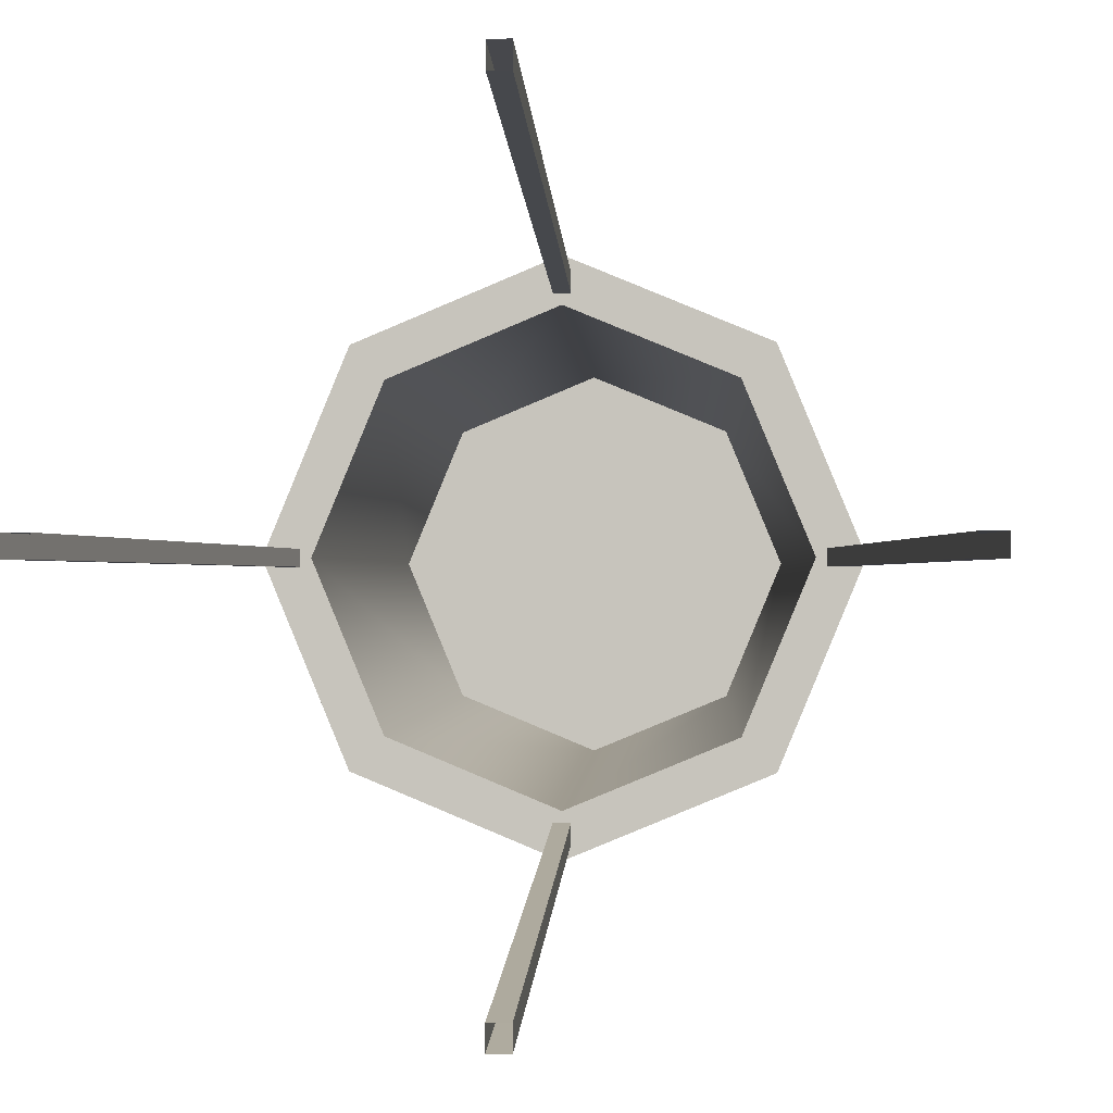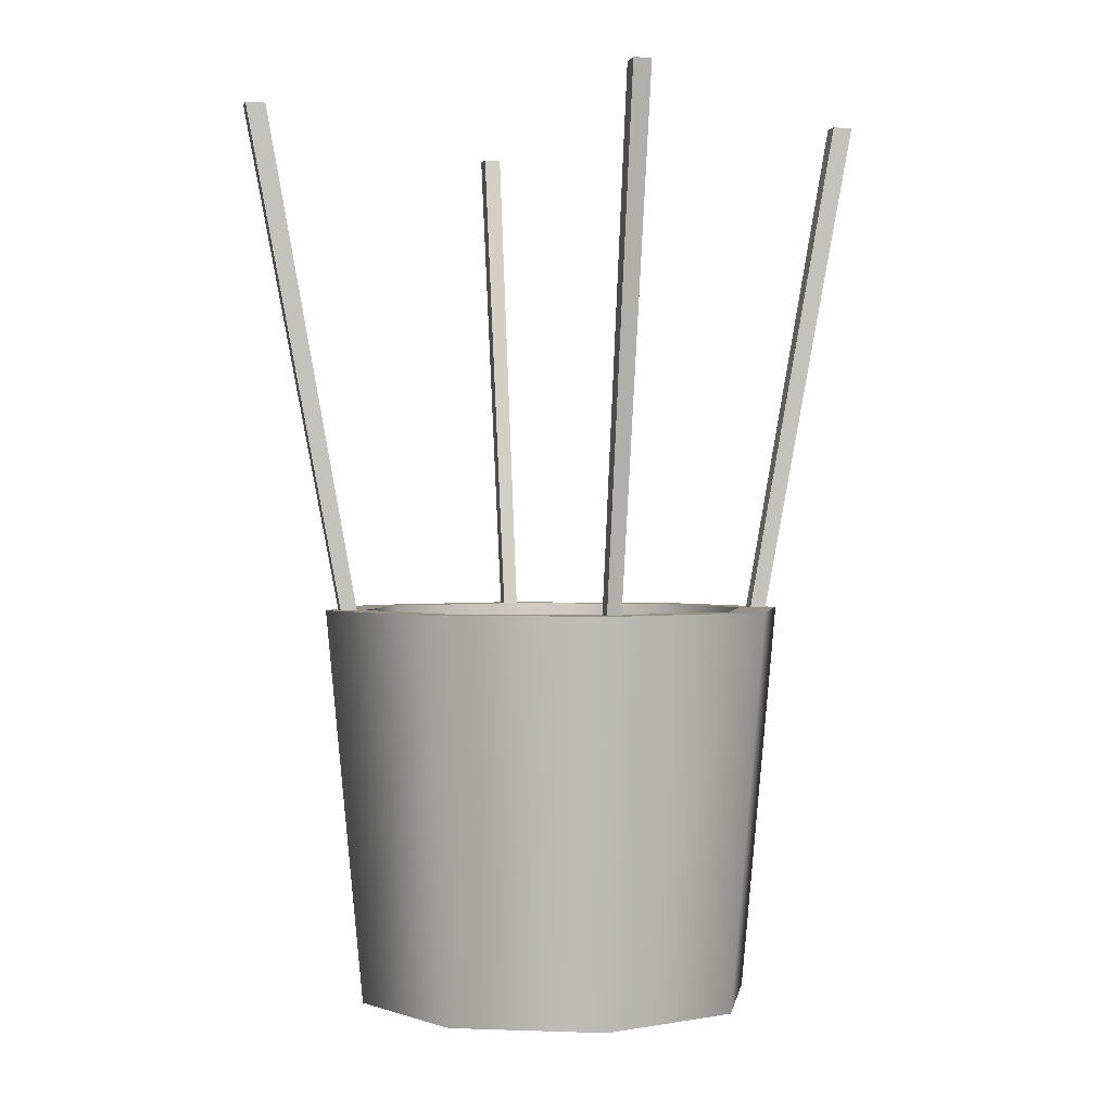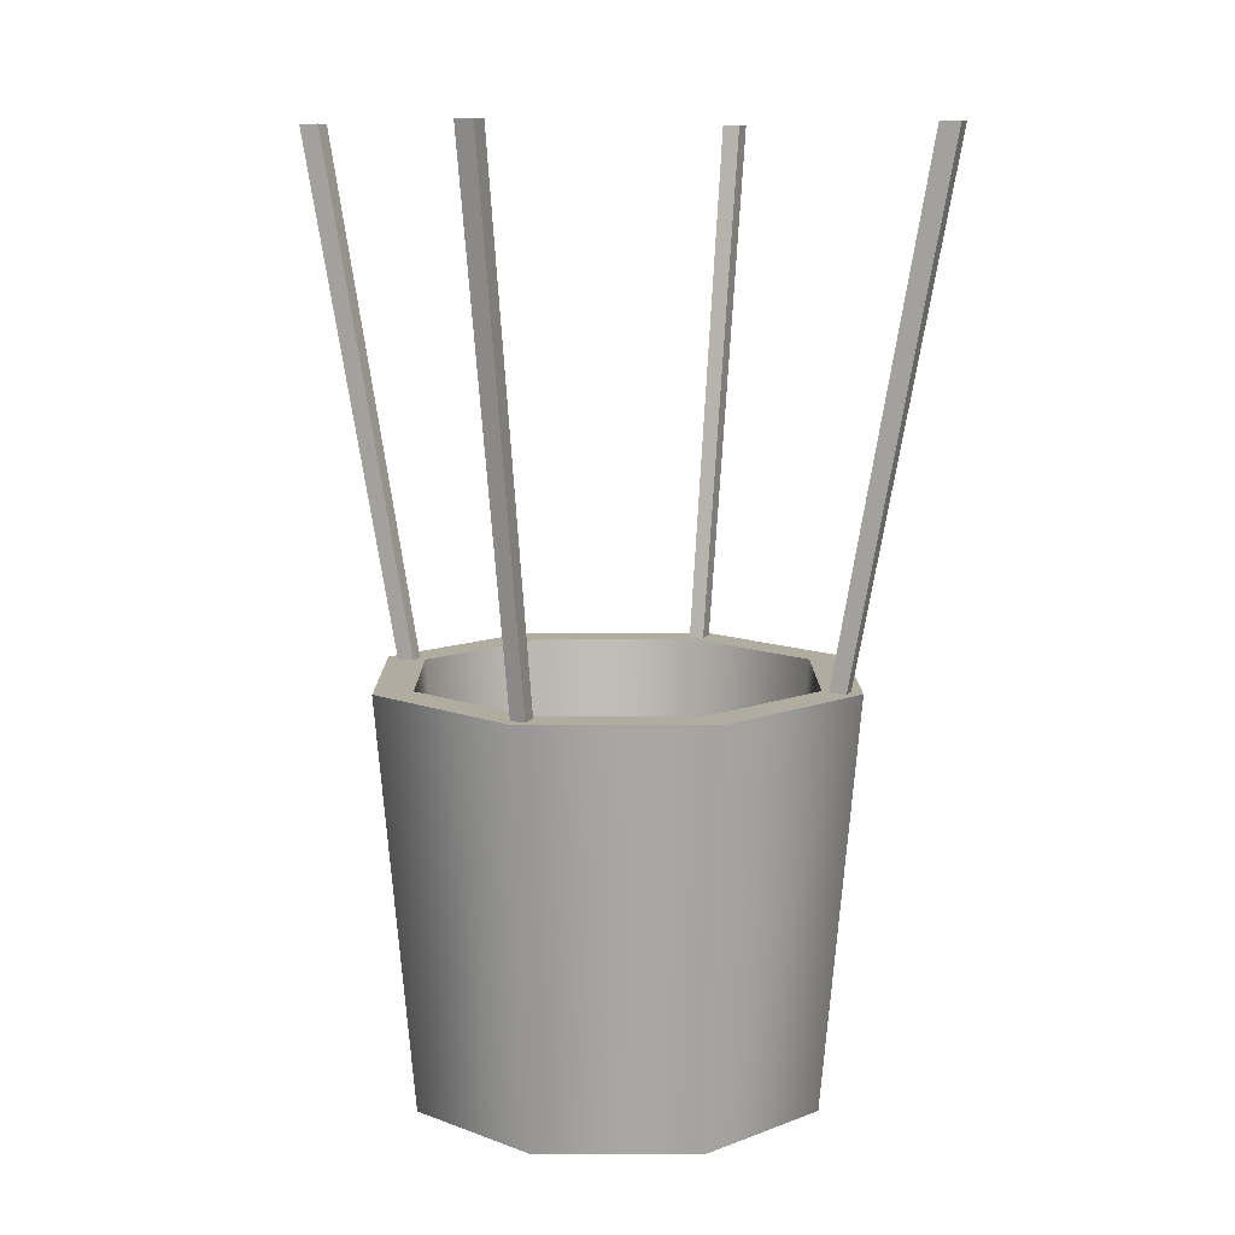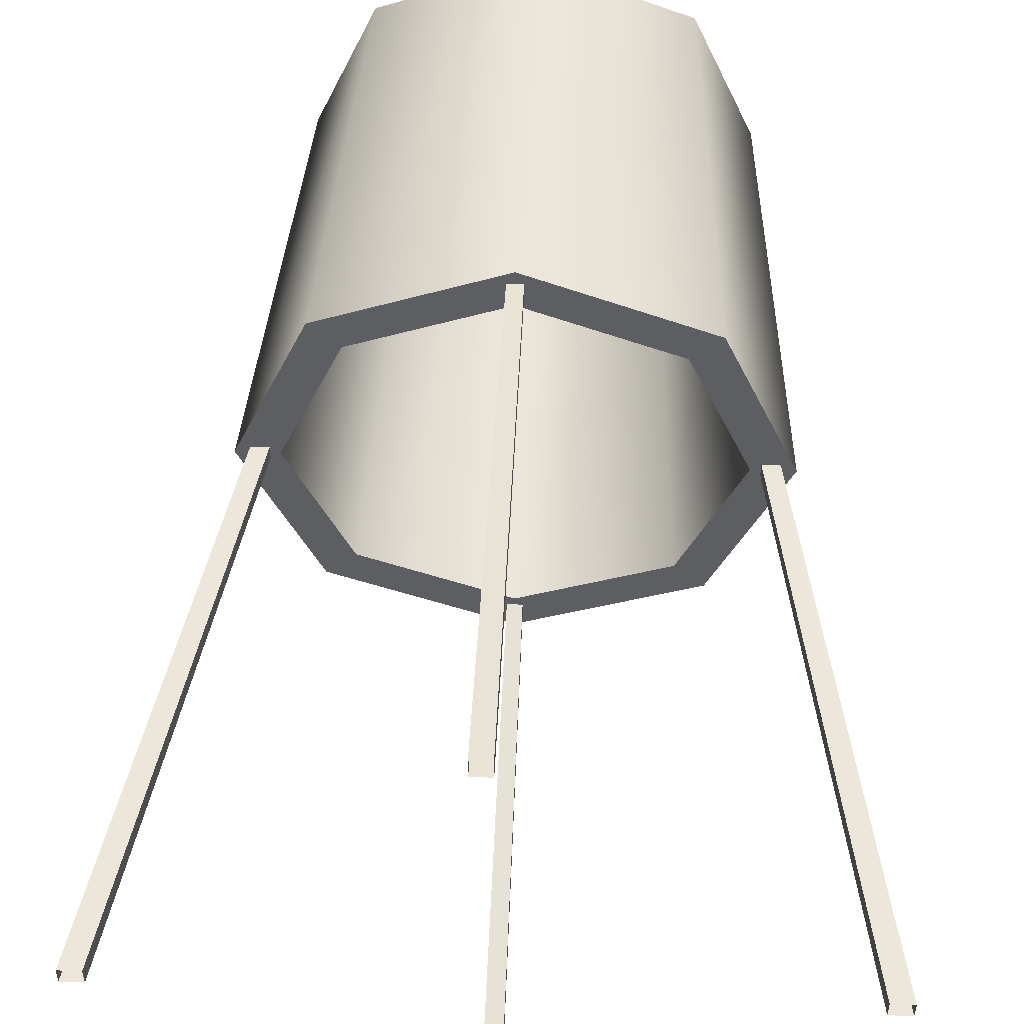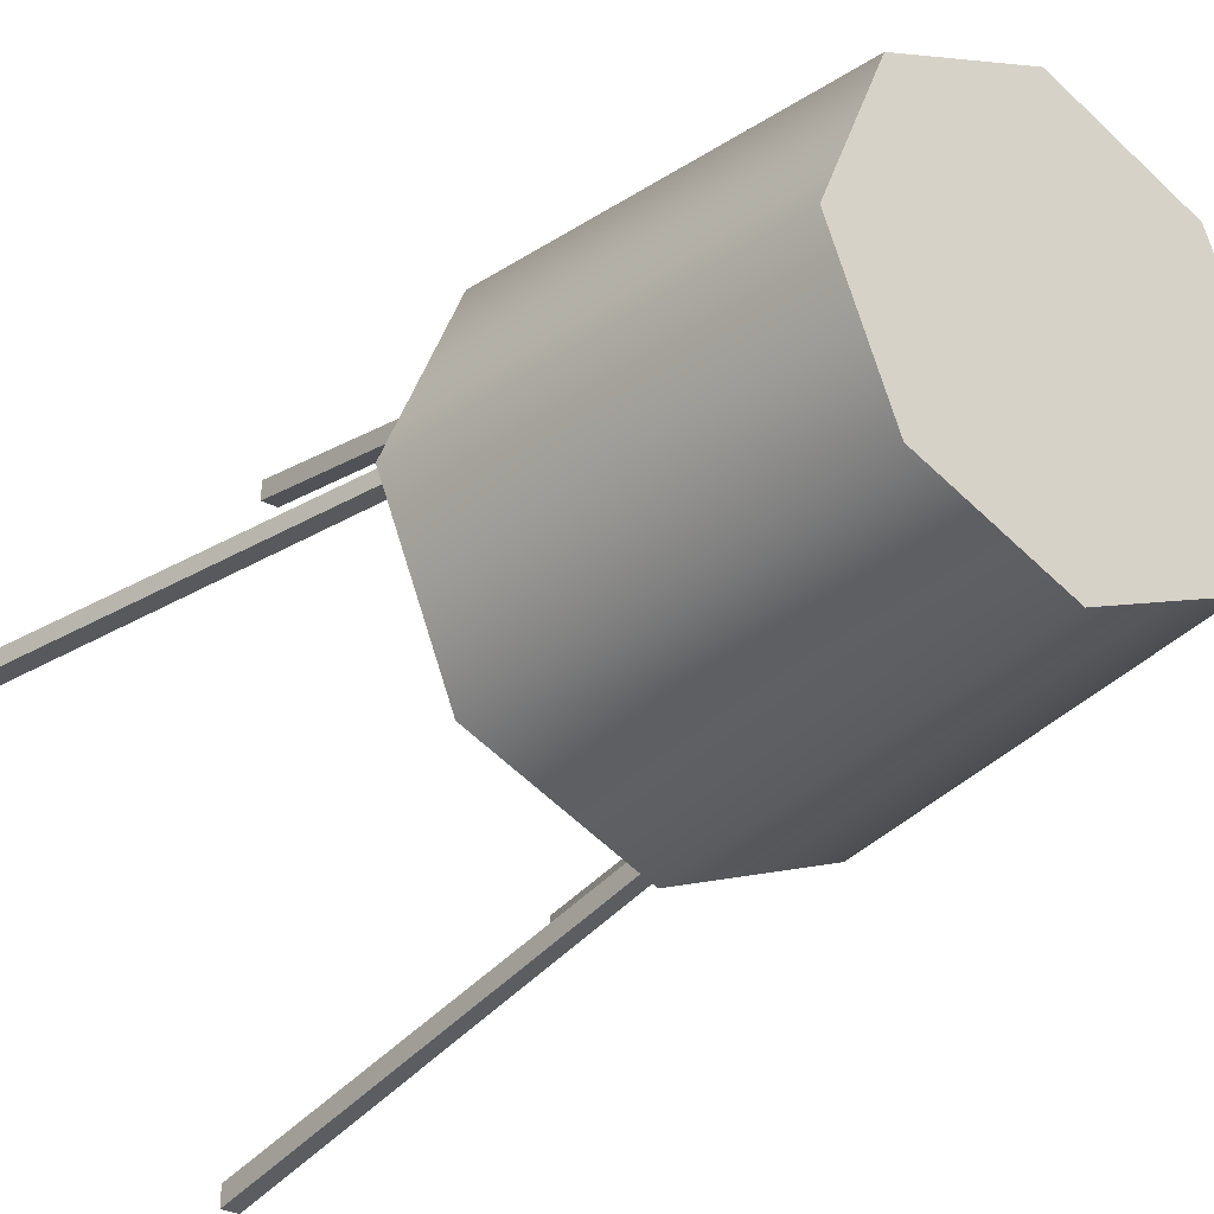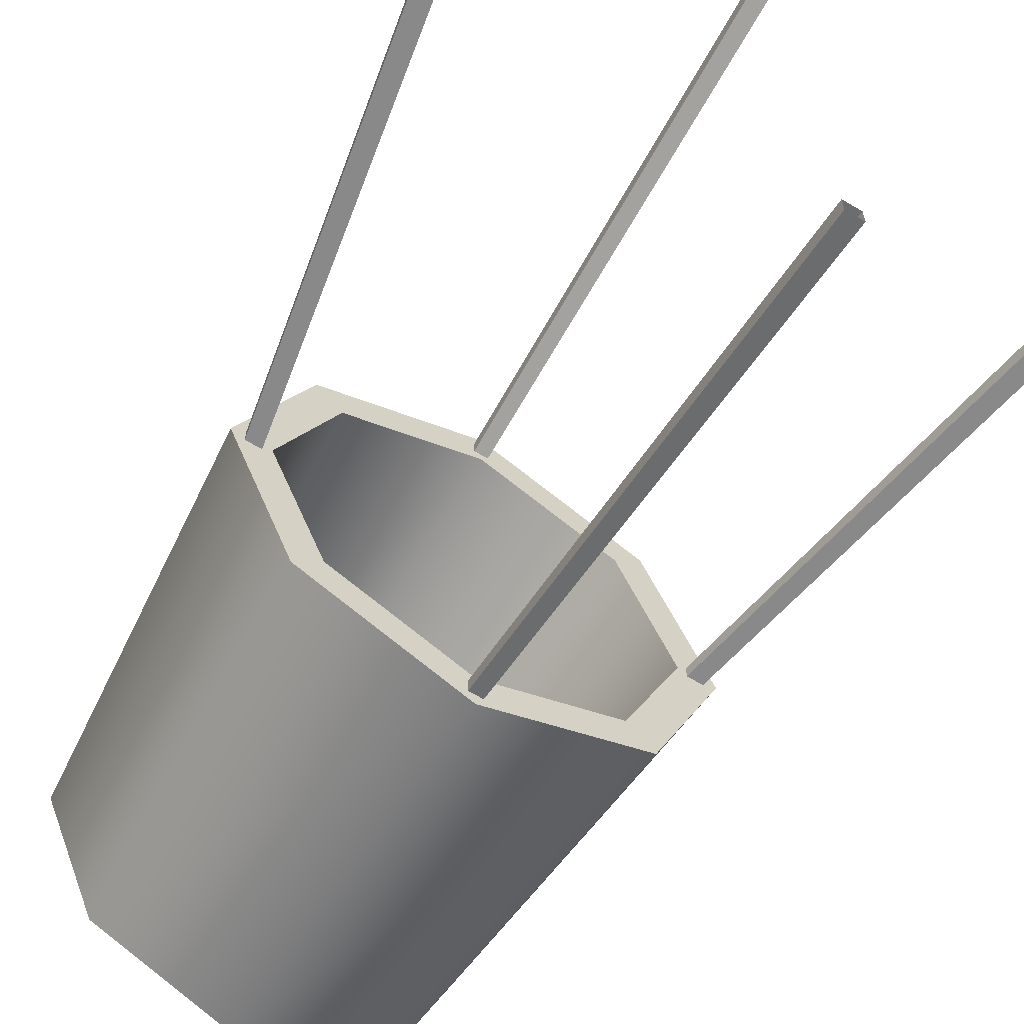
<metadata>
{"format":"obj","ext":"obj","renderer":"f3d","projection":"perspective","resolution":1024,"background":"white","views":[{"elev":-0.9,"azim":-175.4,"up":"+Z"},{"elev":0.6,"azim":75.9,"up":"+Y"},{"elev":9.9,"azim":112.3,"up":"+Y"},{"elev":52.6,"azim":-177.4,"up":"+Z"},{"elev":-29.7,"azim":-38.7,"up":"+Z"},{"elev":-63.4,"azim":148.8,"up":"+Z"}]}
</metadata>
<code>
g pb_Mesh-113470326
v 1.029e-08 0 0.8629
v -0.8629 0 -3.523e-07
v -0.6102 0 0.6102
v -0.8629 0 -3.523e-07
v -3.772e-08 0 -0.8629
v -0.6102 0 -0.6102
v -3.772e-08 0 -0.8629
v 0.8629 0 -4.278e-07
v 0.6102 0 -0.6102
v 0.6102 0 0.6102
v 0.8629 0 -4.278e-07
v 1.029e-08 0 0.8629
v 0.5095 0.1252 -0.5095
v -0.5095 0.1252 -0.5095
v -3.313e-08 0.1252 -0.7205
v -0.5095 0.1252 0.5095
v -0.7205 0.1252 -3.777e-07
v 0.5095 0.1252 0.5095
v 1.029e-08 0.1252 0.7205
v 0.7205 0.1252 -4.439e-07
v 0.8629 0 -4.278e-07
v 0.7231 1.702 -0.7231
v 0.6102 0 -0.6102
v 1.023 1.702 -3.534e-07
v 0.6102 0 0.6102
v 0.7231 1.702 0.7231
v 0.6102 0 -0.6102
v -4.47e-08 1.702 -1.023
v -3.772e-08 0 -0.8629
v 0.7231 1.702 -0.7231
v -0.7231 1.702 -0.7231
v -3.772e-08 0 -0.8629
v -4.47e-08 1.702 -1.023
v -0.6102 0 -0.6102
v -0.6102 0 -0.6102
v -1.023 1.702 -2.64e-07
v -0.8629 0 -3.523e-07
v -0.7231 1.702 -0.7231
v -0.7231 1.702 0.7231
v -0.8629 0 -3.523e-07
v -1.023 1.702 -2.64e-07
v -0.6102 0 0.6102
v -0.6102 0 0.6102
v 1.219e-08 1.702 1.023
v 1.029e-08 0 0.8629
v -0.7231 1.702 0.7231
v 0.7231 1.702 0.7231
v 1.029e-08 0 0.8629
v 1.219e-08 1.702 1.023
v 0.6102 0 0.6102
v 1.023 1.702 -3.534e-07
v 0.6038 1.702 -0.6038
v 0.7231 1.702 -0.7231
v 0.8539 1.702 -3.588e-07
v -3.926e-08 1.702 -0.8539
v 0.7231 1.702 -0.7231
v 0.6038 1.702 -0.6038
v -4.47e-08 1.702 -1.023
v -4.47e-08 1.702 -1.023
v -0.6038 1.702 -0.6038
v -0.7231 1.702 -0.7231
v -3.926e-08 1.702 -0.8539
v -0.8539 1.702 -2.803e-07
v -0.7231 1.702 -0.7231
v -0.6038 1.702 -0.6038
v -1.023 1.702 -2.64e-07
v -0.6038 1.702 0.6038
v -1.023 1.702 -2.64e-07
v -0.8539 1.702 -2.803e-07
v -0.7231 1.702 0.7231
v 1.219e-08 1.702 0.8539
v -0.7231 1.702 0.7231
v -0.6038 1.702 0.6038
v 1.219e-08 1.702 1.023
v 0.6038 1.702 0.6038
v 1.219e-08 1.702 1.023
v 1.219e-08 1.702 0.8539
v 0.7231 1.702 0.7231
v 0.7231 1.702 0.7231
v 0.8539 1.702 -3.588e-07
v 1.023 1.702 -3.534e-07
v 0.8539 1.702 -3.588e-07
v 0.7231 1.702 0.7231
v 0.6038 1.702 0.6038
v 0.8539 1.702 -3.588e-07
v 0.5095 0.1252 -0.5095
v 0.6038 1.702 -0.6038
v 0.5095 0.1252 -0.5095
v 0.8539 1.702 -3.588e-07
v 0.7205 0.1252 -4.439e-07
v -3.313e-08 0.1252 -0.7205
v 0.6038 1.702 -0.6038
v 0.5095 0.1252 -0.5095
v 0.6038 1.702 -0.6038
v -3.313e-08 0.1252 -0.7205
v -3.926e-08 1.702 -0.8539
v -0.5095 0.1252 -0.5095
v -3.926e-08 1.702 -0.8539
v -3.313e-08 0.1252 -0.7205
v -3.926e-08 1.702 -0.8539
v -0.5095 0.1252 -0.5095
v -0.6038 1.702 -0.6038
v -0.7205 0.1252 -3.777e-07
v -0.6038 1.702 -0.6038
v -0.5095 0.1252 -0.5095
v -0.6038 1.702 -0.6038
v -0.7205 0.1252 -3.777e-07
v -0.8539 1.702 -2.803e-07
v -0.5095 0.1252 0.5095
v -0.8539 1.702 -2.803e-07
v -0.7205 0.1252 -3.777e-07
v -0.8539 1.702 -2.803e-07
v -0.5095 0.1252 0.5095
v -0.6038 1.702 0.6038
v 1.029e-08 0.1252 0.7205
v -0.6038 1.702 0.6038
v -0.5095 0.1252 0.5095
v -0.6038 1.702 0.6038
v 1.029e-08 0.1252 0.7205
v 1.219e-08 1.702 0.8539
v 0.5095 0.1252 0.5095
v 1.219e-08 1.702 0.8539
v 1.029e-08 0.1252 0.7205
v 1.219e-08 1.702 0.8539
v 0.5095 0.1252 0.5095
v 0.6038 1.702 0.6038
v 0.6038 1.702 0.6038
v 0.7205 0.1252 -4.439e-07
v 0.8539 1.702 -3.588e-07
v 0.7205 0.1252 -4.439e-07
v 0.6038 1.702 0.6038
v 0.5095 0.1252 0.5095
v -0.03041 1.622 -0.8783
v 0.03718 3.869 -1.285
v 0.03041 1.622 -0.8783
v -0.03718 3.869 -1.285
v 0.03041 1.622 -0.8783
v 0.03718 3.869 -1.371
v 0.03041 1.622 -0.9483
v 0.03718 3.869 -1.285
v 0.03041 1.622 -0.9483
v -0.03718 3.869 -1.371
v -0.03041 1.622 -0.9483
v 0.03718 3.869 -1.371
v -0.03041 1.622 -0.9483
v -0.03718 3.869 -1.285
v -0.03041 1.622 -0.8783
v -0.03718 3.869 -1.371
v -0.8783 1.622 0.03041
v -1.285 3.869 -0.03718
v -0.8783 1.622 -0.03041
v -1.285 3.869 0.03718
v -0.8783 1.622 -0.03041
v -1.371 3.869 -0.03718
v -0.9483 1.622 -0.03041
v -1.285 3.869 -0.03718
v -0.9483 1.622 -0.03041
v -1.371 3.869 0.03718
v -0.9483 1.622 0.03041
v -1.371 3.869 -0.03718
v -0.9483 1.622 0.03041
v -1.285 3.869 0.03718
v -0.8783 1.622 0.03041
v -1.371 3.869 0.03718
v 0.03041 1.622 0.8783
v -0.03718 3.869 1.285
v -0.03041 1.622 0.8783
v 0.03718 3.869 1.285
v -0.03041 1.622 0.8783
v -0.03718 3.869 1.371
v -0.03041 1.622 0.9483
v -0.03718 3.869 1.285
v -0.03041 1.622 0.9483
v 0.03718 3.869 1.371
v 0.03041 1.622 0.9483
v -0.03718 3.869 1.371
v 0.03041 1.622 0.9483
v 0.03718 3.869 1.285
v 0.03041 1.622 0.8783
v 0.03718 3.869 1.371
v 0.8783 1.622 -0.03041
v 1.285 3.869 0.03718
v 0.8783 1.622 0.03041
v 1.285 3.869 -0.03718
v 0.8783 1.622 0.03041
v 1.371 3.869 0.03718
v 0.9483 1.622 0.03041
v 1.285 3.869 0.03718
v 0.9483 1.622 0.03041
v 1.371 3.869 -0.03718
v 0.9483 1.622 -0.03041
v 1.371 3.869 0.03718
v 0.9483 1.622 -0.03041
v 1.285 3.869 -0.03718
v 0.8783 1.622 -0.03041
v 1.371 3.869 -0.03718
g pb_Mesh-113470326_0
f 3 2 1
f 6 5 4
f 9 8 7
f 12 11 10
f 15 14 13
f 17 16 14
f 19 18 16
f 13 18 20
f 23 22 21
f 24 21 22
f 21 24 25
f 26 25 24
f 29 28 27
f 30 27 28
f 33 32 31
f 34 31 32
f 37 36 35
f 38 35 36
f 41 40 39
f 42 39 40
f 45 44 43
f 46 43 44
f 49 48 47
f 50 47 48
f 4 11 12
f 7 11 4
f 14 18 13
f 16 18 14
f 53 52 51
f 54 51 52
f 57 56 55
f 58 55 56
f 61 60 59
f 62 59 60
f 65 64 63
f 66 63 64
f 69 68 67
f 70 67 68
f 73 72 71
f 74 71 72
f 77 76 75
f 78 75 76
f 81 80 79
f 84 83 82
f 87 86 85
f 90 89 88
f 93 92 91
f 96 95 94
f 99 98 97
f 102 101 100
f 105 104 103
f 108 107 106
f 111 110 109
f 114 113 112
f 117 116 115
f 120 119 118
f 123 122 121
f 126 125 124
f 129 128 127
f 132 131 130
f 135 134 133
f 136 133 134
f 139 138 137
f 140 137 138
f 143 142 141
f 144 141 142
f 147 146 145
f 148 145 146
f 151 150 149
f 152 149 150
f 155 154 153
f 156 153 154
f 159 158 157
f 160 157 158
f 163 162 161
f 164 161 162
f 167 166 165
f 168 165 166
f 171 170 169
f 172 169 170
f 175 174 173
f 176 173 174
f 179 178 177
f 180 177 178
f 183 182 181
f 184 181 182
f 187 186 185
f 188 185 186
f 191 190 189
f 192 189 190
f 195 194 193
f 196 193 194

</code>
